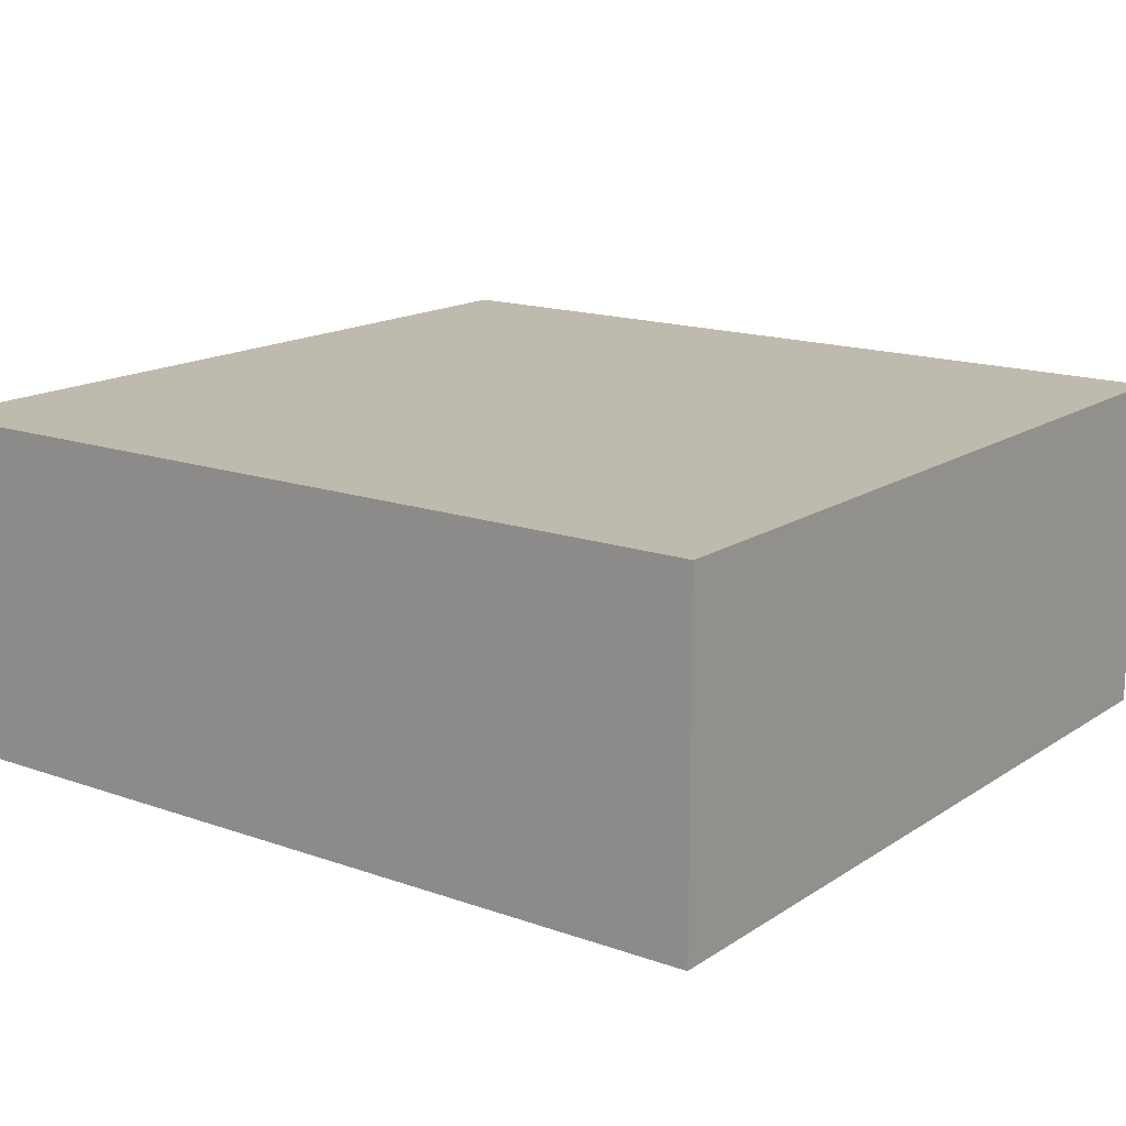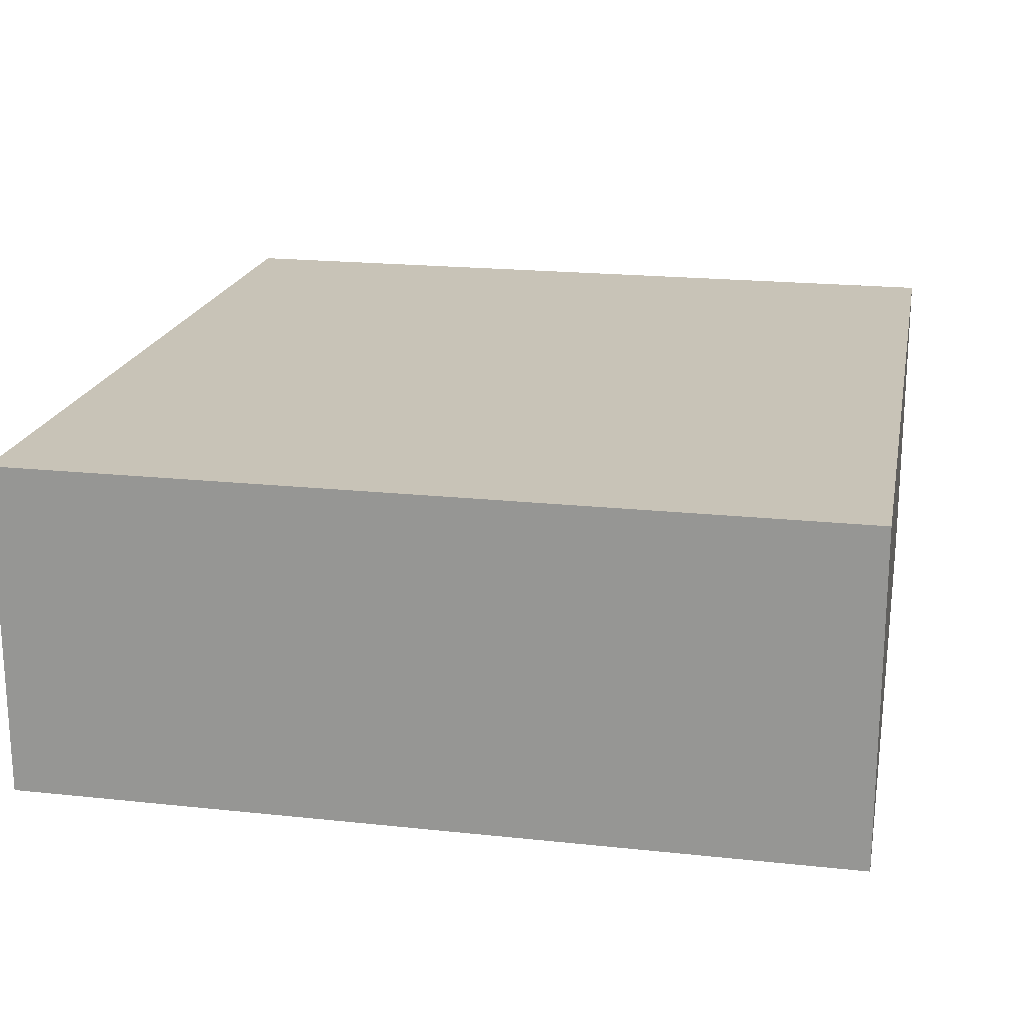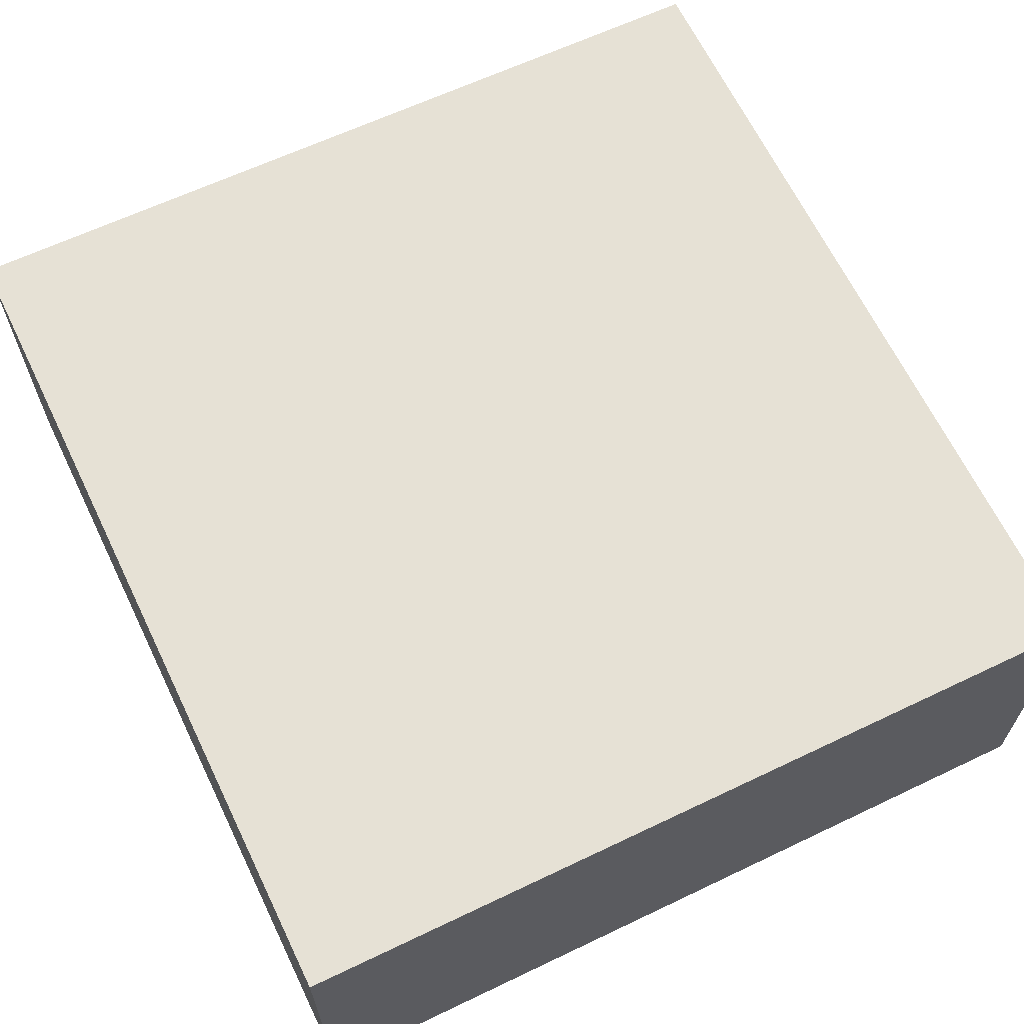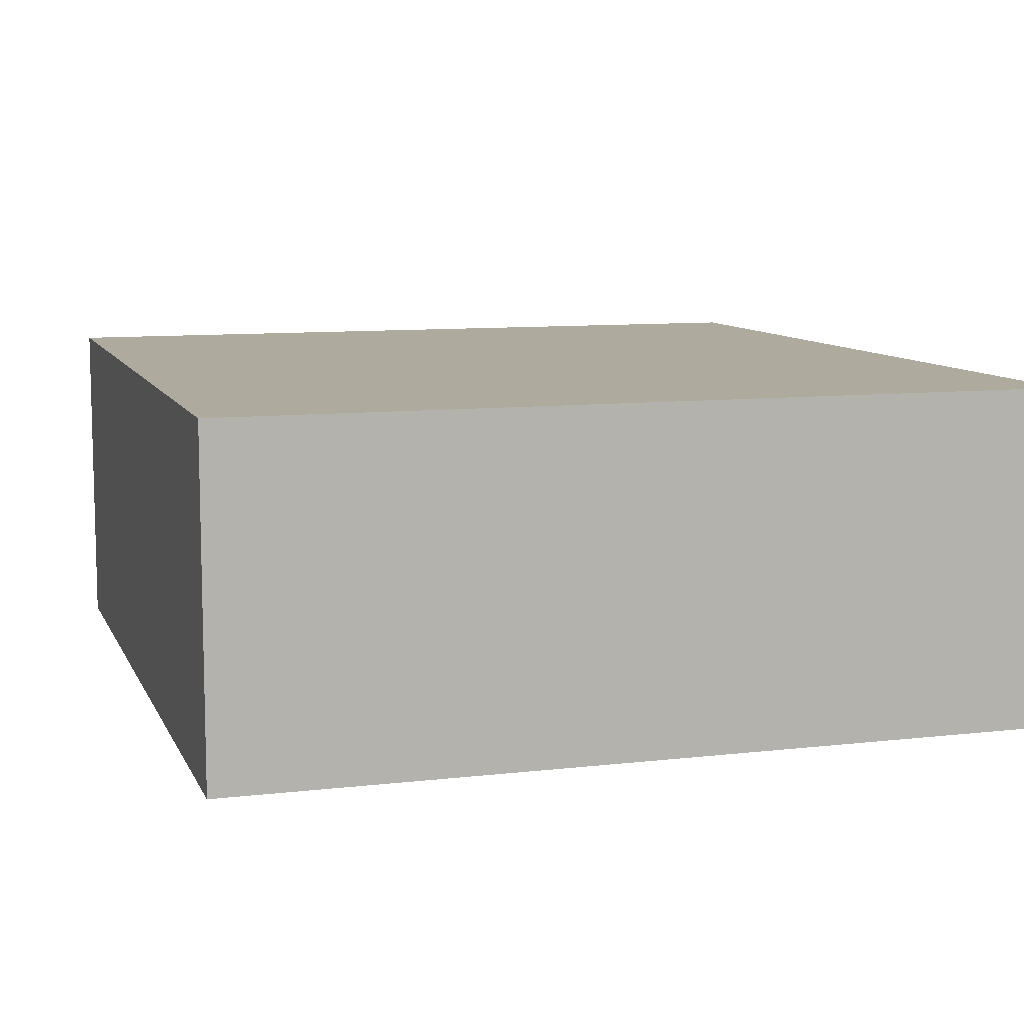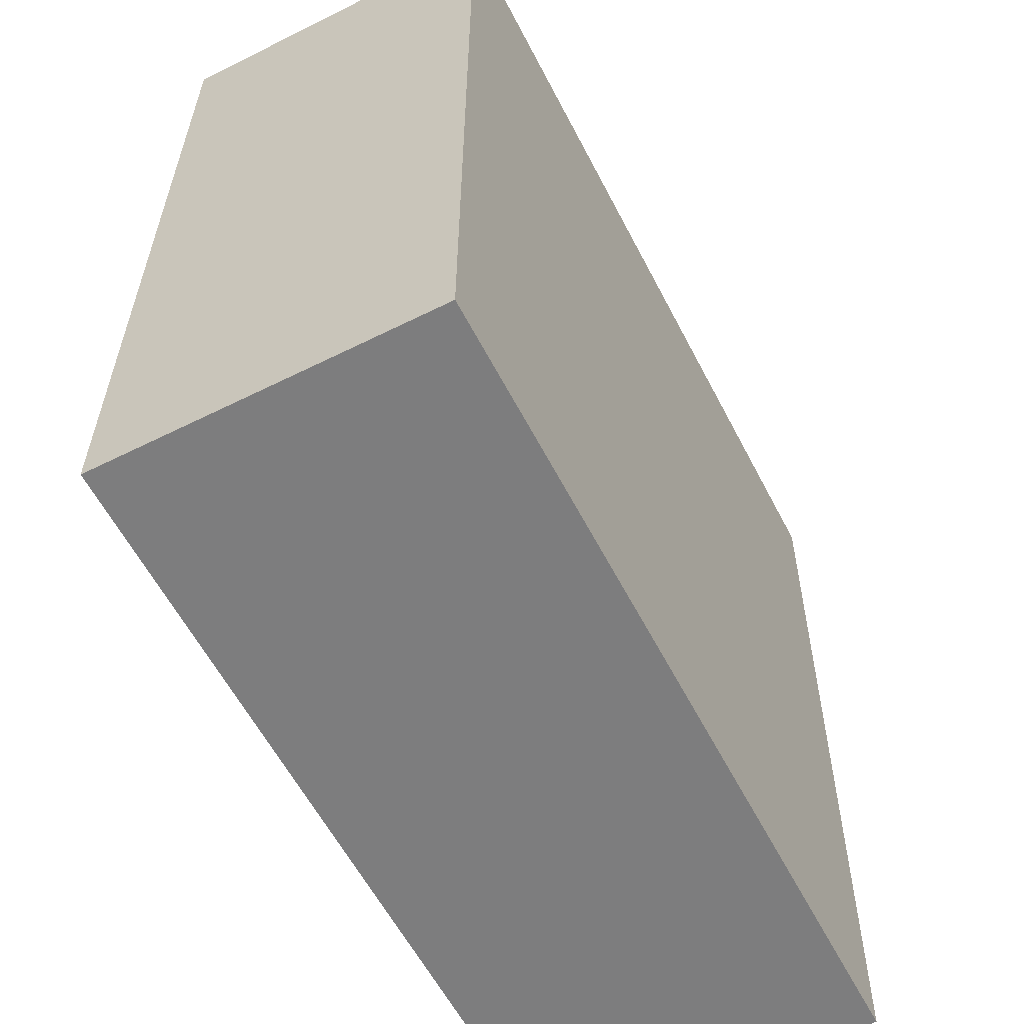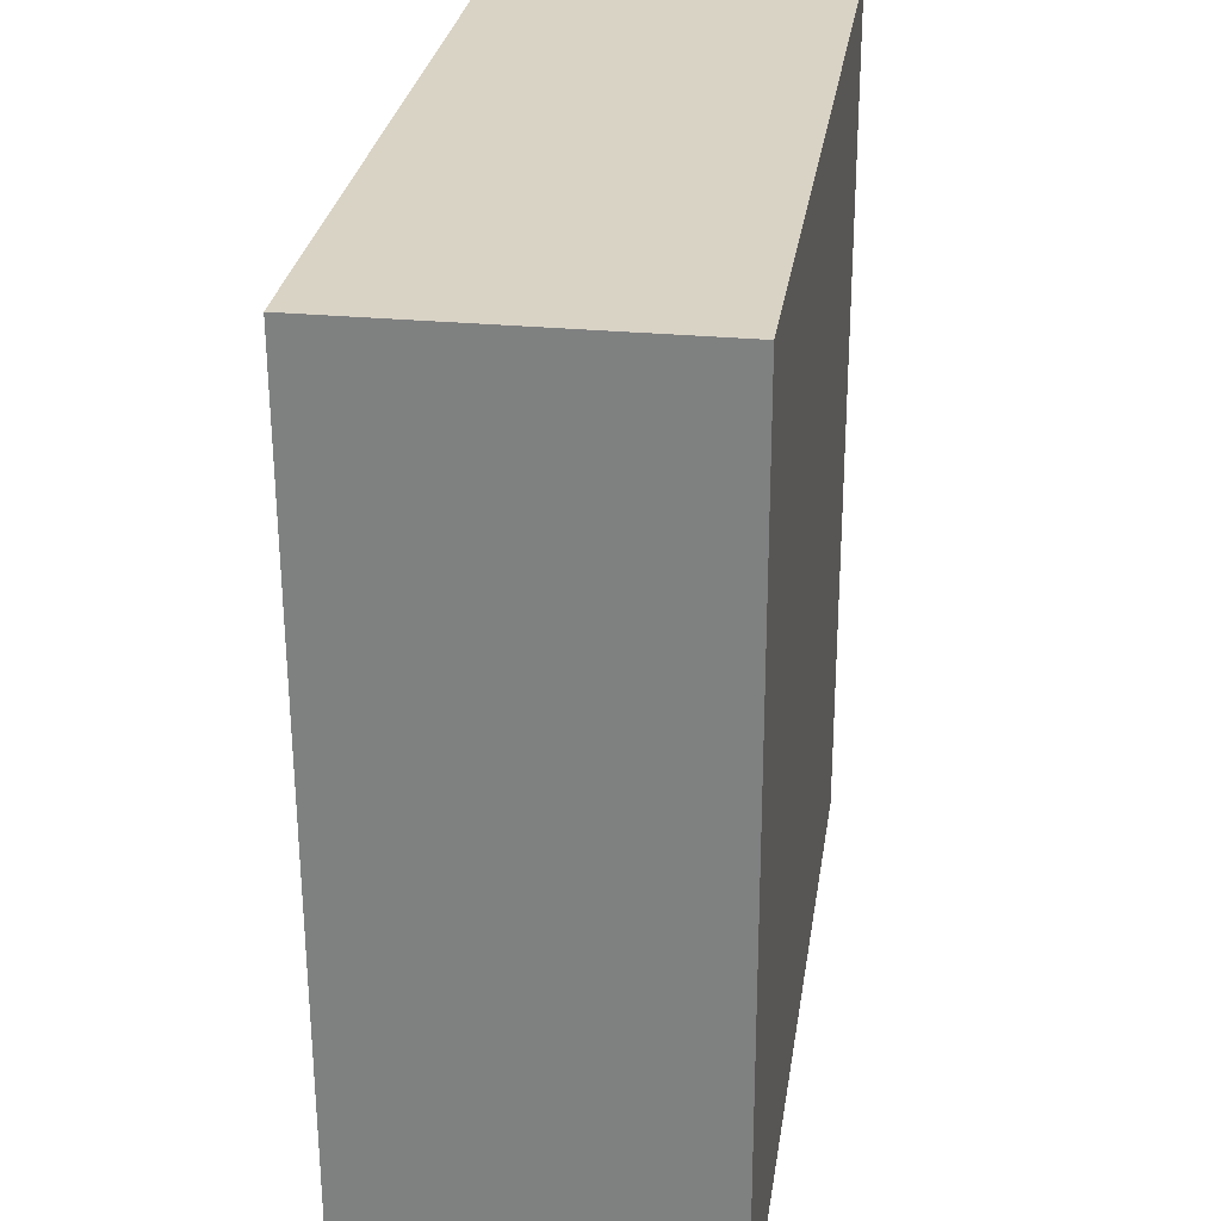
<metadata>
{"format":"obj","ext":"obj","renderer":"f3d","projection":"perspective","resolution":1024,"background":"white","views":[{"elev":15.7,"azim":126.0,"up":"+Y"},{"elev":19.8,"azim":10.4,"up":"+Y"},{"elev":64.2,"azim":153.6,"up":"+Y"},{"elev":9.3,"azim":-18.1,"up":"+Y"},{"elev":-58.5,"azim":117.3,"up":"+Z"},{"elev":27.4,"azim":-81.6,"up":"+Z"}]}
</metadata>
<code>
v  0.142 2.473 -6.324
v  6.126 2.473 0.095
v  6.177 2.473 -6.25
v  0 2.473 1.514e-16
v  6.177 3.827e-16 -6.25
v  0.142 3.872e-16 -6.324
v  0 0 0
v  6.126 -5.817e-18 0.095
g defaultobject
f 1 2 3
f 2 1 4
f 5 1 3
f 1 5 6
f 6 4 1
f 4 6 7
f 7 2 4
f 2 7 8
f 8 3 2
f 3 8 5
f 5 7 6
f 7 5 8

</code>
